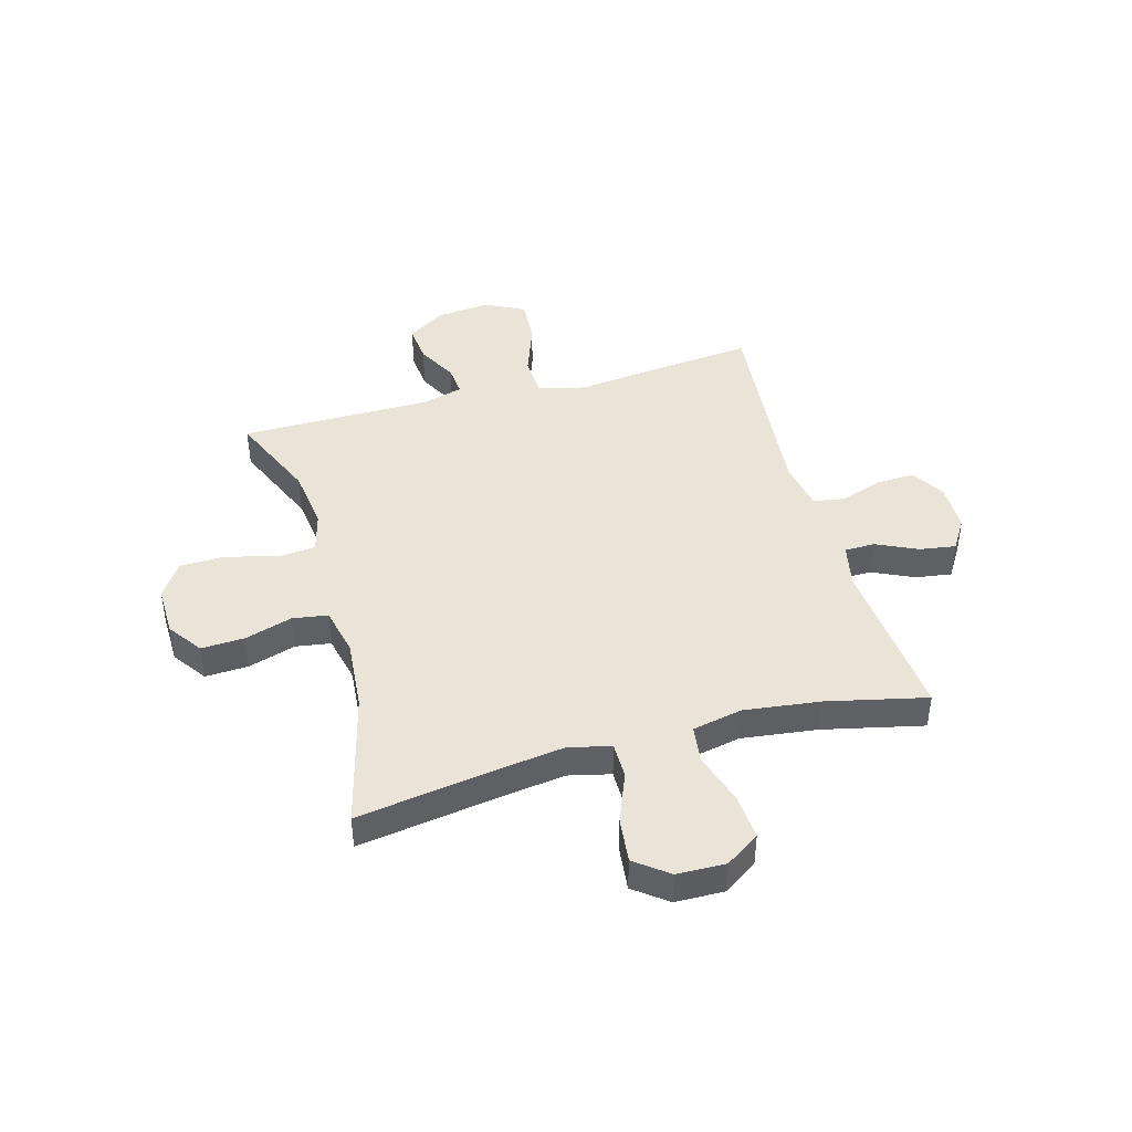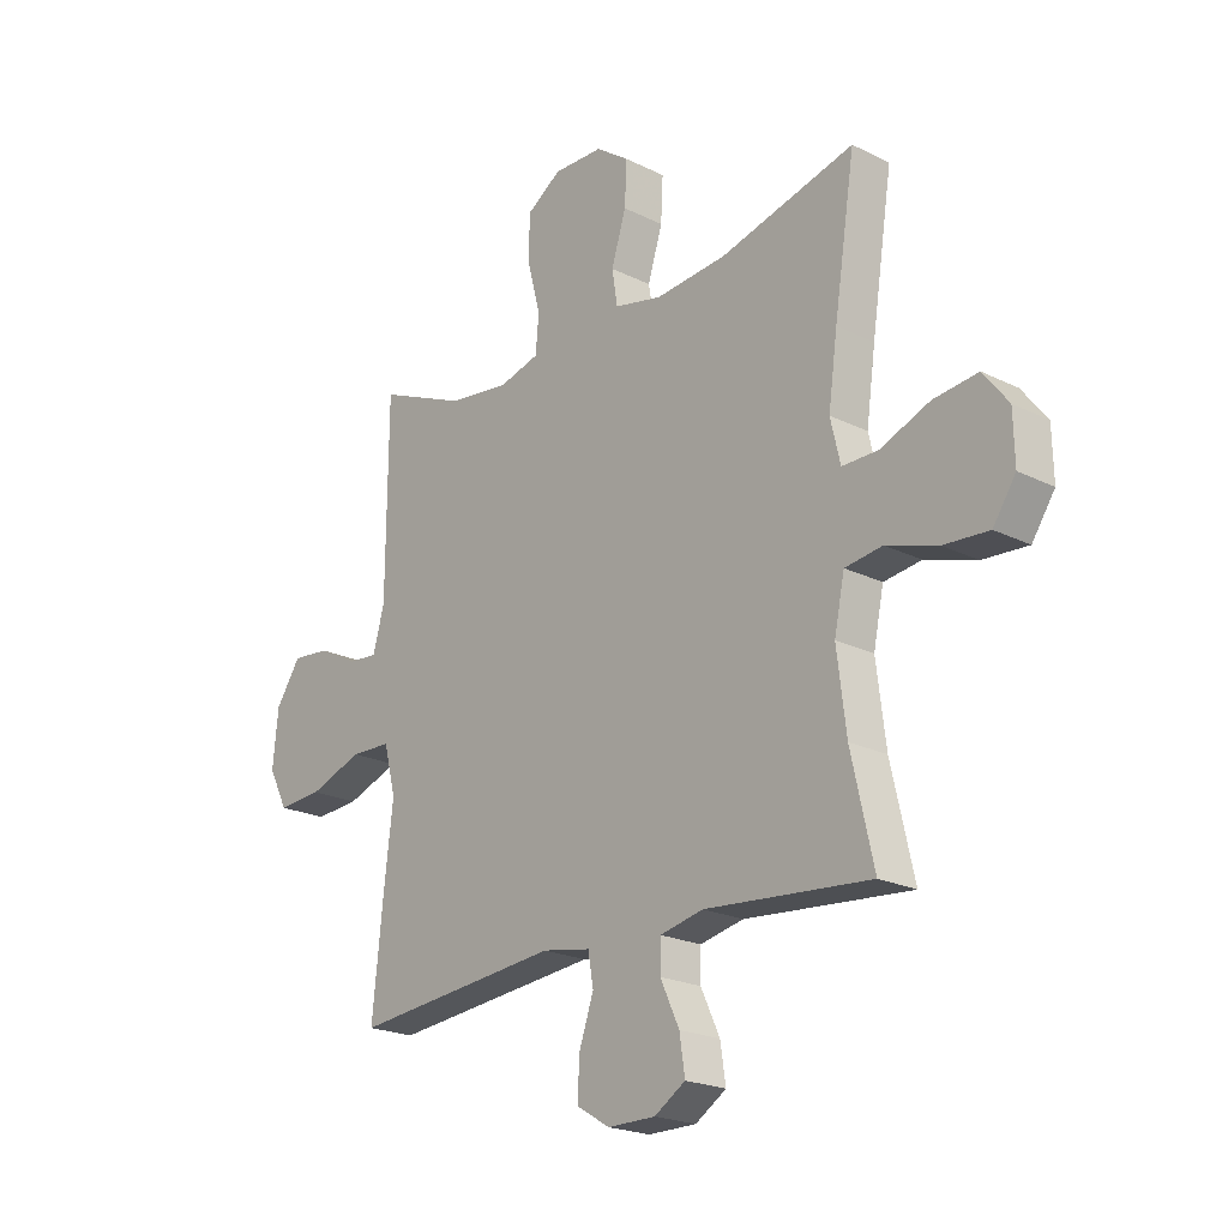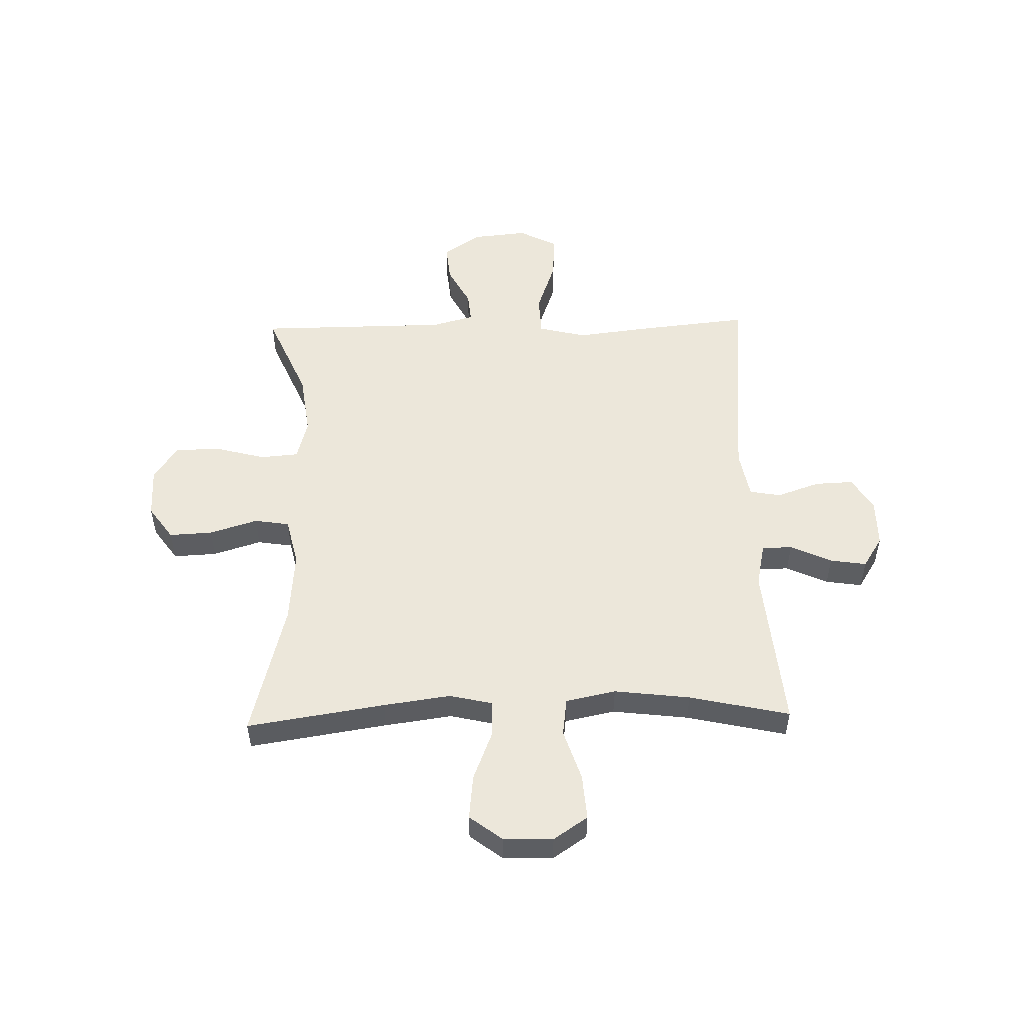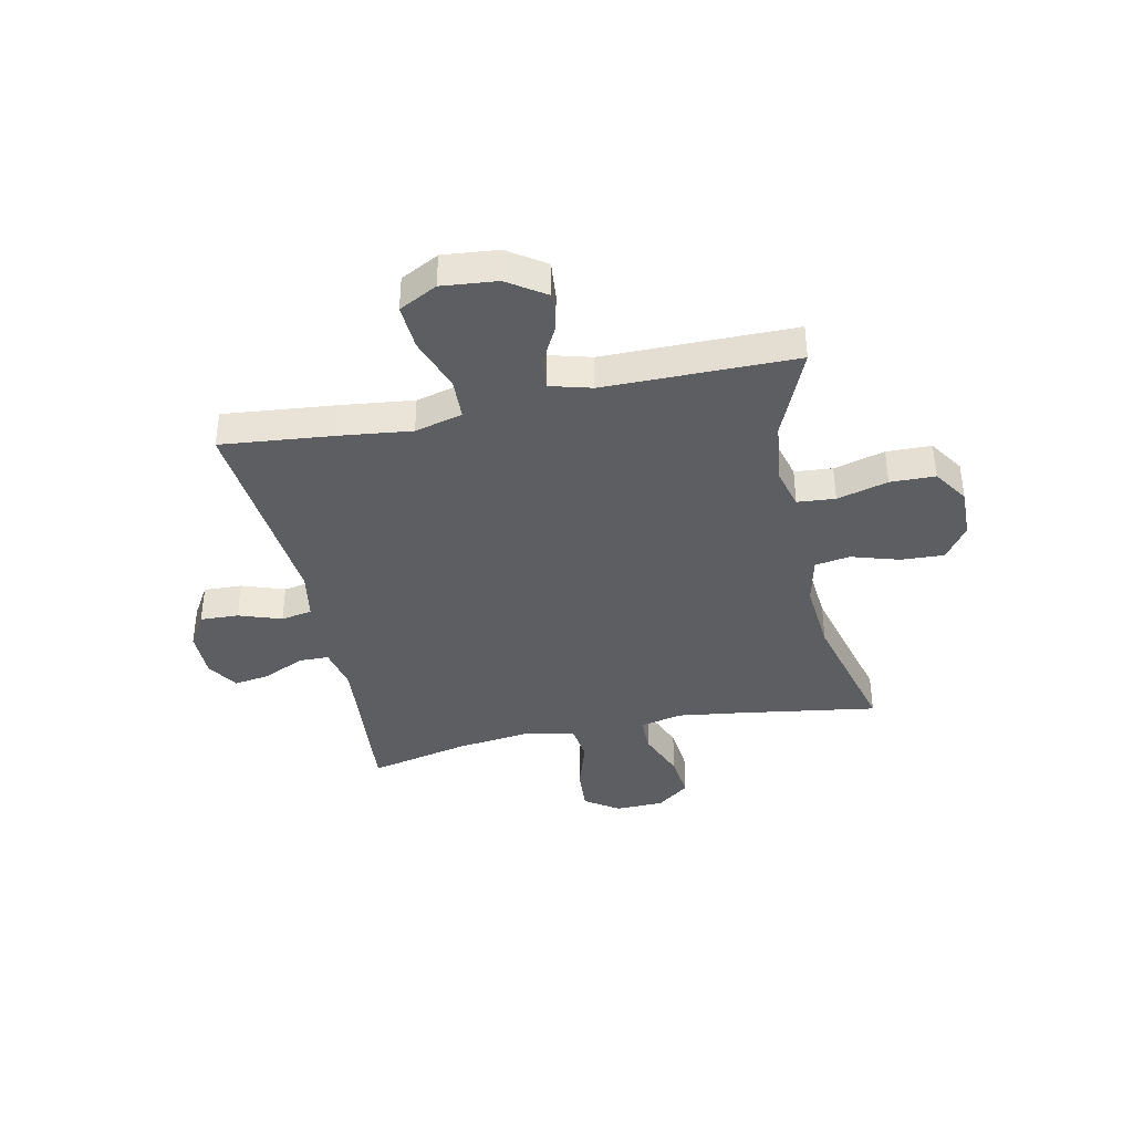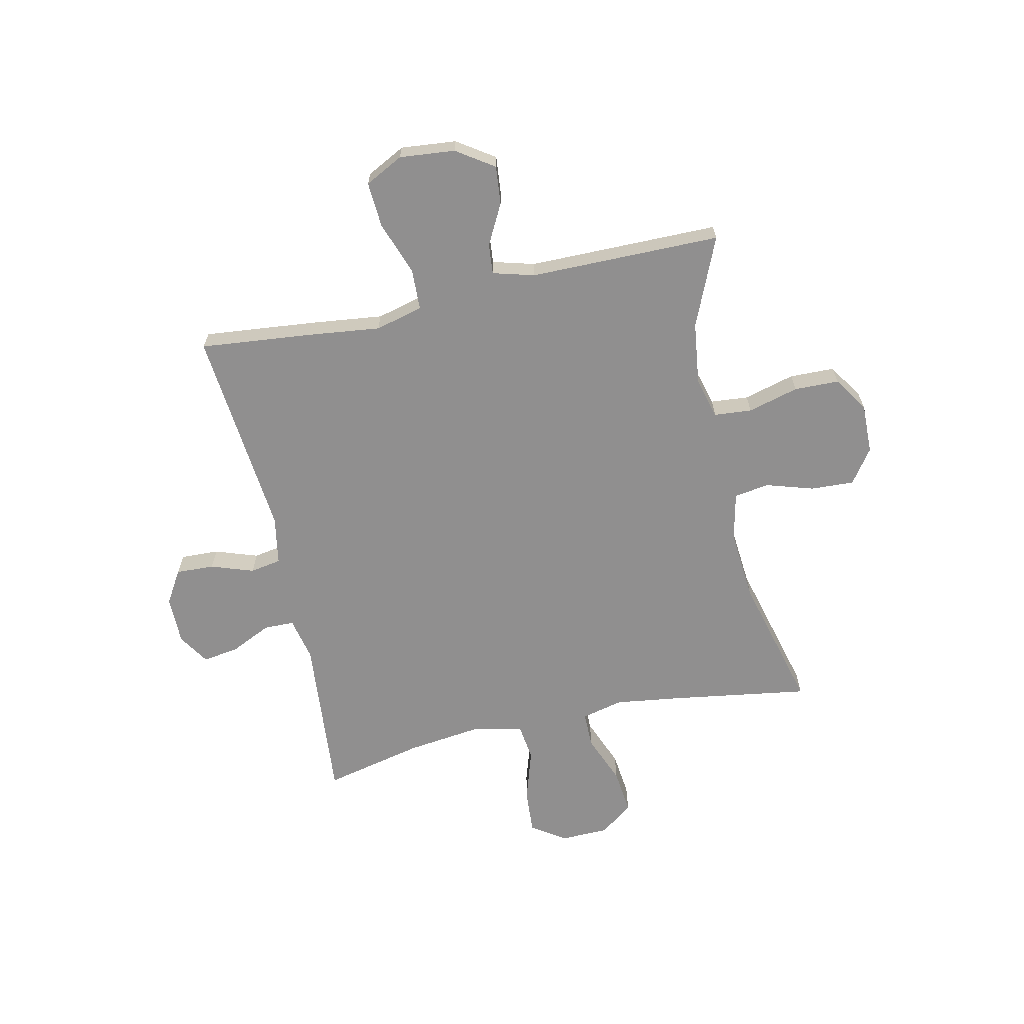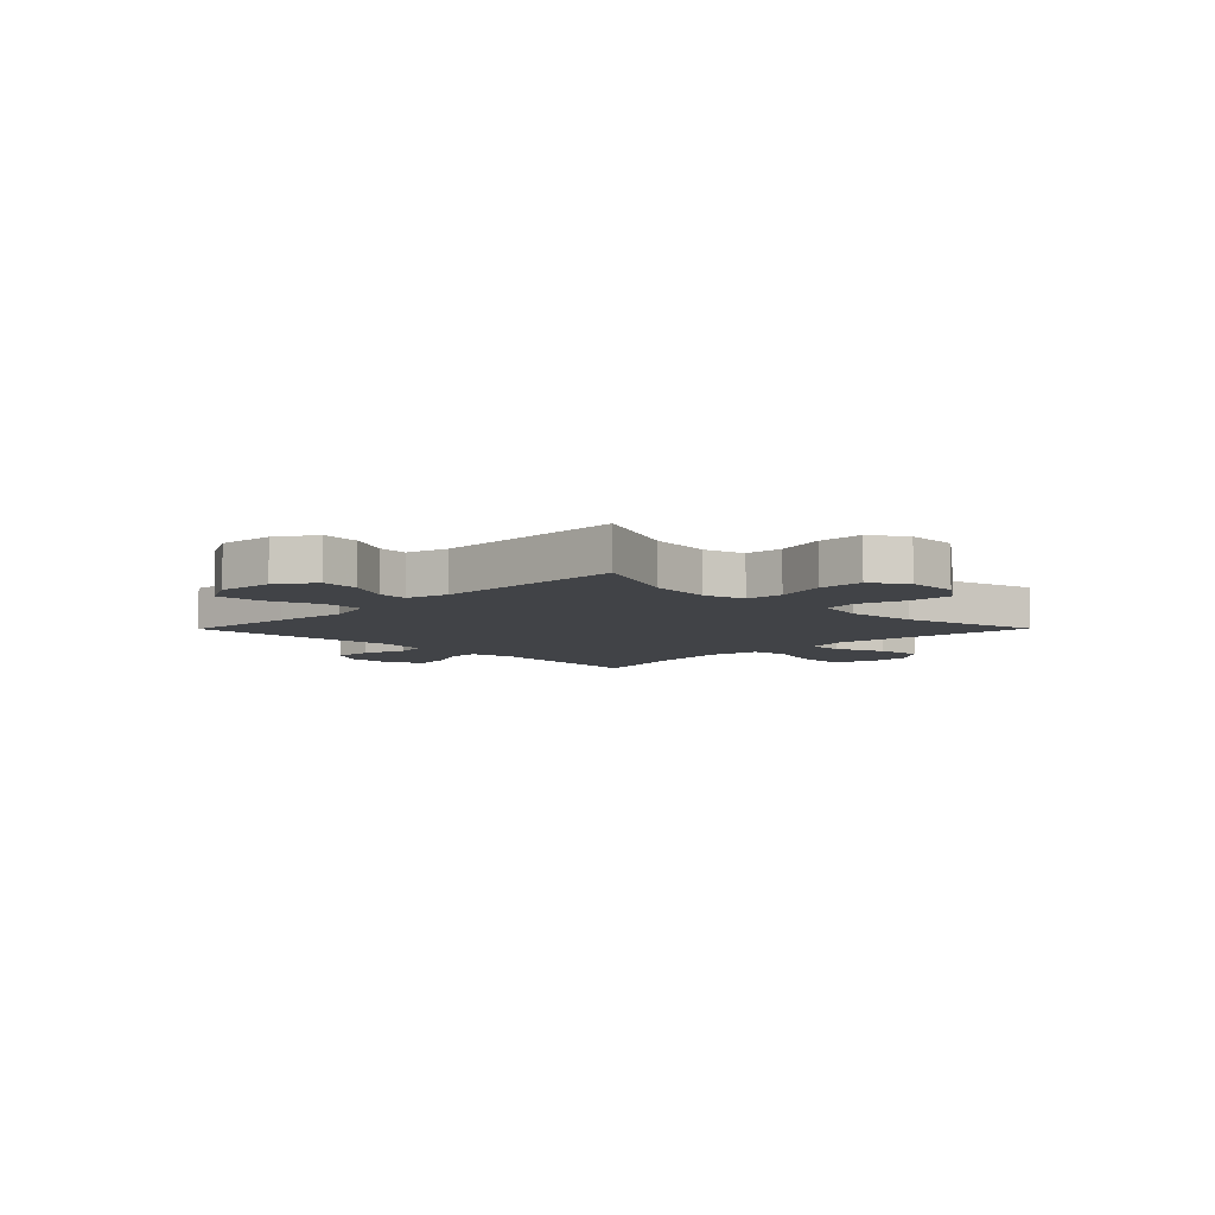
<metadata>
{"format":"obj","ext":"obj","renderer":"f3d","projection":"perspective","resolution":1024,"background":"white","views":[{"elev":43.2,"azim":74.5,"up":"+Y"},{"elev":-21.5,"azim":48.8,"up":"+Z"},{"elev":51.9,"azim":88.5,"up":"+Y"},{"elev":-38.8,"azim":-77.9,"up":"+Y"},{"elev":-65.4,"azim":-77.5,"up":"+Y"},{"elev":-6.9,"azim":-44.7,"up":"+Y"}]}
</metadata>
<code>
v -0.5 0.07 -0.5
v -0.479 0.07 -0.296
v -0.463 0.07 -0.163
v -0.485 0.07 -0.076
v -0.56 0.07 -0.073
v -0.659 0.07 -0.108
v -0.742 0.07 -0.113
v -0.778 0.07 -0.043
v -0.768 0.07 0.058
v -0.722 0.07 0.126
v -0.652 0.07 0.119
v -0.578 0.07 0.08
v -0.523 0.07 0.075
v -0.502 0.07 0.151
v -0.5 0.07 0.5
v -0.337 0.07 0.43
v -0.223 0.07 0.415
v -0.148 0.07 0.435
v -0.142 0.07 0.504
v -0.167 0.07 0.597
v -0.165 0.07 0.679
v -0.101 0.07 0.721
v -0.009 0.07 0.719
v 0.053 0.07 0.675
v 0.049 0.07 0.596
v 0.022 0.07 0.509
v 0.032 0.07 0.445
v 0.12 0.07 0.425
v 0.252 0.07 0.436
v 0.5 0.07 0.5
v 0.461 0.07 0.249
v 0.444 0.07 0.127
v 0.462 0.07 0.05
v 0.528 0.07 0.05
v 0.619 0.07 0.086
v 0.701 0.07 0.095
v 0.747 0.07 0.035
v 0.749 0.07 -0.054
v 0.707 0.07 -0.116
v 0.624 0.07 -0.11
v 0.53 0.07 -0.08
v 0.461 0.07 -0.089
v 0.442 0.07 -0.18
v 0.459 0.07 -0.318
v 0.5 0.07 -0.5
v 0.196 0.07 -0.473
v 0.116 0.07 -0.49
v 0.115 0.07 -0.545
v 0.15 0.07 -0.62
v 0.16 0.07 -0.686
v 0.103 0.07 -0.722
v 0.015 0.07 -0.722
v -0.046 0.07 -0.685
v -0.043 0.07 -0.615
v -0.016 0.07 -0.537
v -0.026 0.07 -0.48
v -0.115 0.07 -0.464
v -0.5 0 -0.5
v -0.479 0 -0.296
v -0.463 0 -0.163
v -0.485 0 -0.076
v -0.56 0 -0.073
v -0.659 0 -0.108
v -0.742 0 -0.113
v -0.778 0 -0.043
v -0.768 0 0.058
v -0.722 0 0.126
v -0.652 0 0.119
v -0.578 0 0.08
v -0.523 0 0.075
v -0.502 0 0.151
v -0.5 0 0.5
v -0.337 0 0.43
v -0.223 0 0.415
v -0.148 0 0.435
v -0.142 0 0.504
v -0.167 0 0.597
v -0.165 0 0.679
v -0.101 0 0.721
v -0.009 0 0.719
v 0.053 0 0.675
v 0.049 0 0.596
v 0.022 0 0.509
v 0.032 0 0.445
v 0.12 0 0.425
v 0.252 0 0.436
v 0.5 0 0.5
v 0.461 0 0.249
v 0.444 0 0.127
v 0.462 0 0.05
v 0.528 0 0.05
v 0.619 0 0.086
v 0.701 0 0.095
v 0.747 0 0.035
v 0.749 0 -0.054
v 0.707 0 -0.116
v 0.624 0 -0.11
v 0.53 0 -0.08
v 0.461 0 -0.089
v 0.442 0 -0.18
v 0.459 0 -0.318
v 0.5 0 -0.5
v 0.196 0 -0.473
v 0.116 0 -0.49
v 0.115 0 -0.545
v 0.15 0 -0.62
v 0.16 0 -0.686
v 0.103 0 -0.722
v 0.015 0 -0.722
v -0.046 0 -0.685
v -0.043 0 -0.615
v -0.016 0 -0.537
v -0.026 0 -0.48
v -0.115 0 -0.464
f 53 54 55
f 52 53 55
f 51 52 55
f 50 51 55
f 49 50 55
f 48 49 55
f 47 48 55 56
f 46 47 56 57
f 44 45 46
f 43 44 46 57
f 39 40 41
f 38 39 41
f 37 38 41
f 36 37 41
f 35 36 41
f 34 35 41
f 33 34 41 42
f 1 2 3
f 57 1 3
f 43 57 3
f 42 43 3
f 33 42 3
f 32 33 3
f 24 25 26
f 23 24 26
f 22 23 26
f 21 22 26
f 20 21 26
f 19 20 26
f 18 19 26 27
f 17 18 27 28
f 14 15 16
f 13 14 16 17
f 10 11 12
f 9 10 12
f 8 9 12
f 7 8 12
f 6 7 12
f 5 6 12
f 4 5 12 13
f 13 17 28
f 4 13 28
f 3 4 28
f 32 3 28
f 31 32 28
f 31 28 29
f 29 30 31
f 112 111 110
f 112 110 109
f 112 109 108
f 112 108 107
f 112 107 106
f 112 106 105
f 113 112 105 104
f 114 113 104 103
f 103 102 101
f 114 103 101 100
f 98 97 96
f 98 96 95
f 98 95 94
f 98 94 93
f 98 93 92
f 98 92 91
f 99 98 91 90
f 60 59 58
f 60 58 114
f 60 114 100
f 60 100 99
f 60 99 90
f 60 90 89
f 83 82 81
f 83 81 80
f 83 80 79
f 83 79 78
f 83 78 77
f 83 77 76
f 84 83 76 75
f 85 84 75 74
f 73 72 71
f 74 73 71 70
f 69 68 67
f 69 67 66
f 69 66 65
f 69 65 64
f 69 64 63
f 69 63 62
f 70 69 62 61
f 85 74 70
f 85 70 61
f 85 61 60
f 85 60 89
f 85 89 88
f 86 85 88
f 88 87 86
f 1 58 59 2
f 2 59 60 3
f 3 60 61 4
f 4 61 62 5
f 5 62 63 6
f 6 63 64 7
f 7 64 65 8
f 8 65 66 9
f 9 66 67 10
f 10 67 68 11
f 11 68 69 12
f 12 69 70 13
f 13 70 71 14
f 14 71 72 15
f 15 72 73 16
f 16 73 74 17
f 17 74 75 18
f 18 75 76 19
f 19 76 77 20
f 20 77 78 21
f 21 78 79 22
f 22 79 80 23
f 23 80 81 24
f 24 81 82 25
f 25 82 83 26
f 26 83 84 27
f 27 84 85 28
f 28 85 86 29
f 29 86 87 30
f 30 87 88 31
f 31 88 89 32
f 32 89 90 33
f 33 90 91 34
f 34 91 92 35
f 35 92 93 36
f 36 93 94 37
f 37 94 95 38
f 38 95 96 39
f 39 96 97 40
f 40 97 98 41
f 41 98 99 42
f 42 99 100 43
f 43 100 101 44
f 44 101 102 45
f 45 102 103 46
f 46 103 104 47
f 47 104 105 48
f 48 105 106 49
f 49 106 107 50
f 50 107 108 51
f 51 108 109 52
f 52 109 110 53
f 53 110 111 54
f 54 111 112 55
f 55 112 113 56
f 56 113 114 57
f 57 114 58 1

</code>
